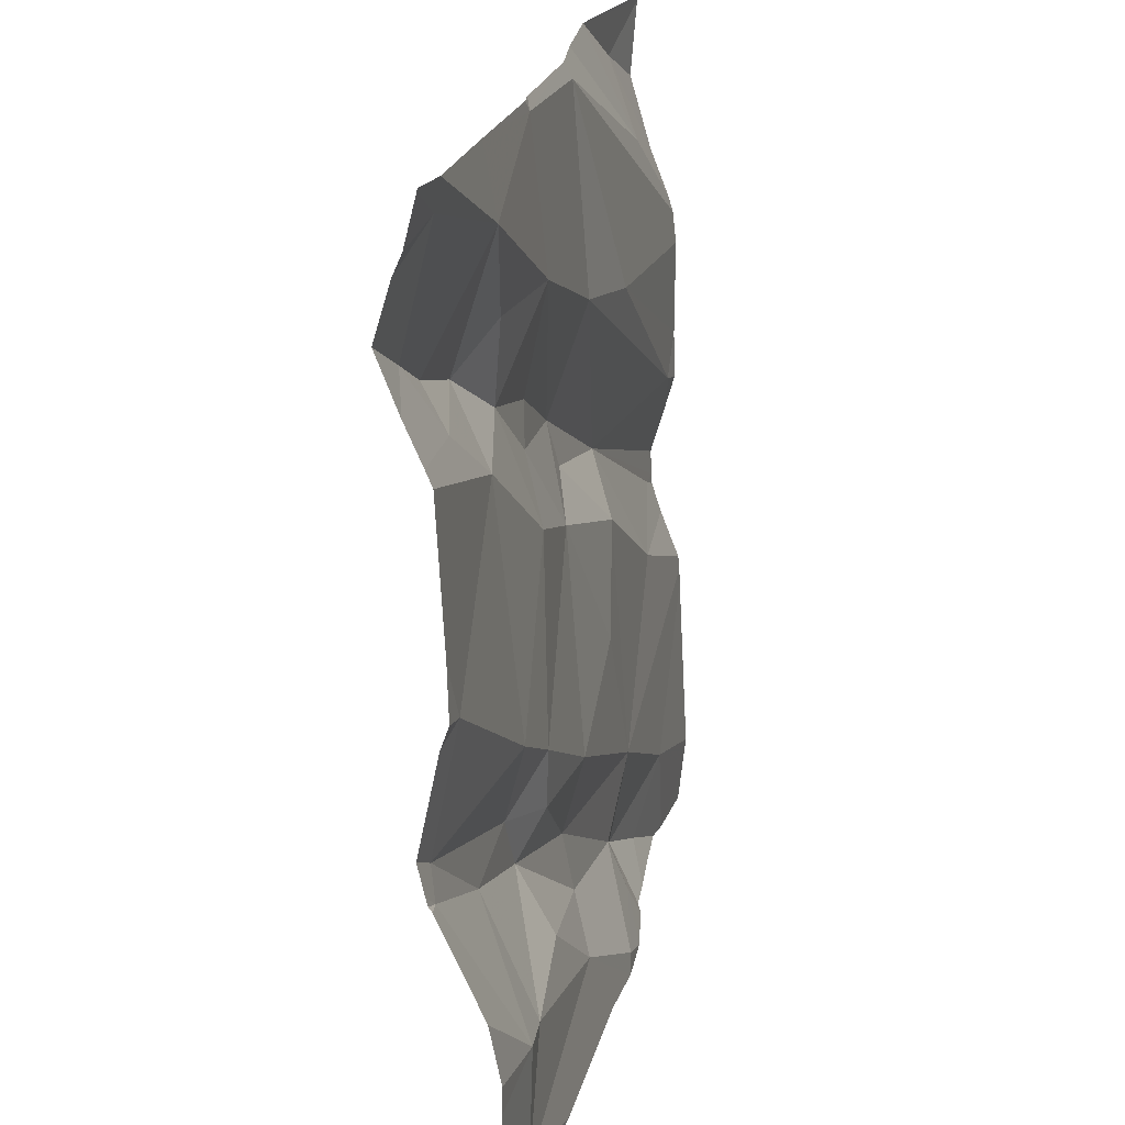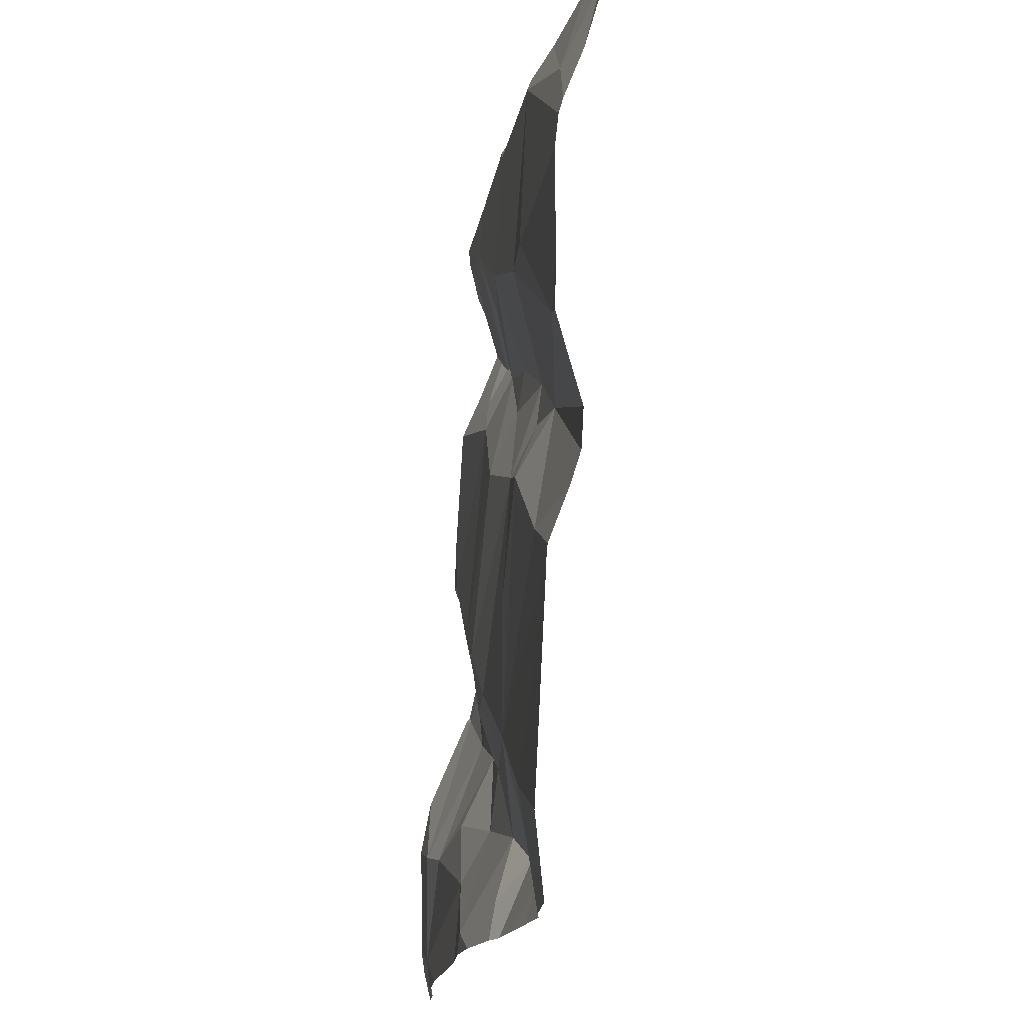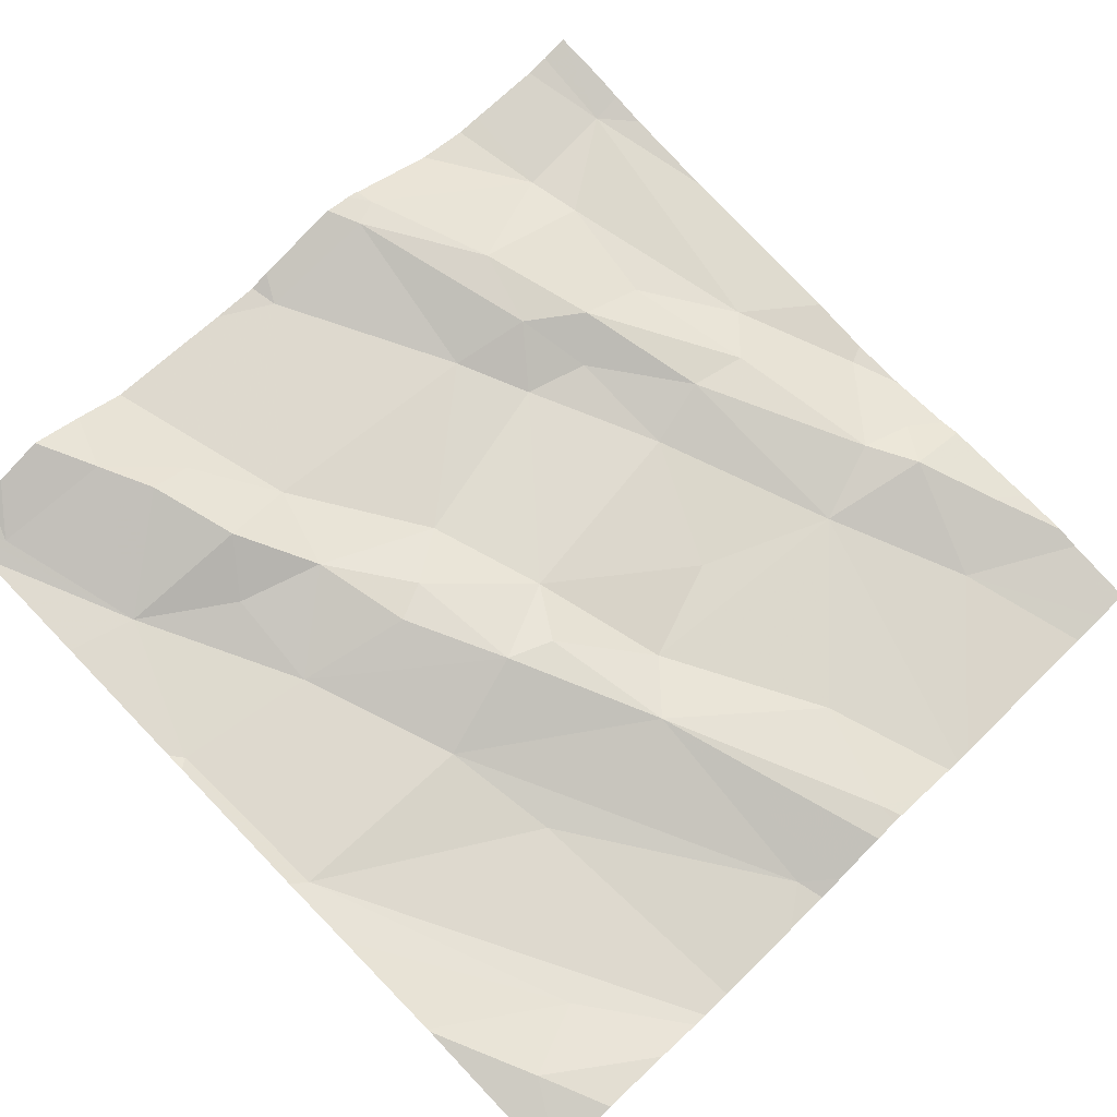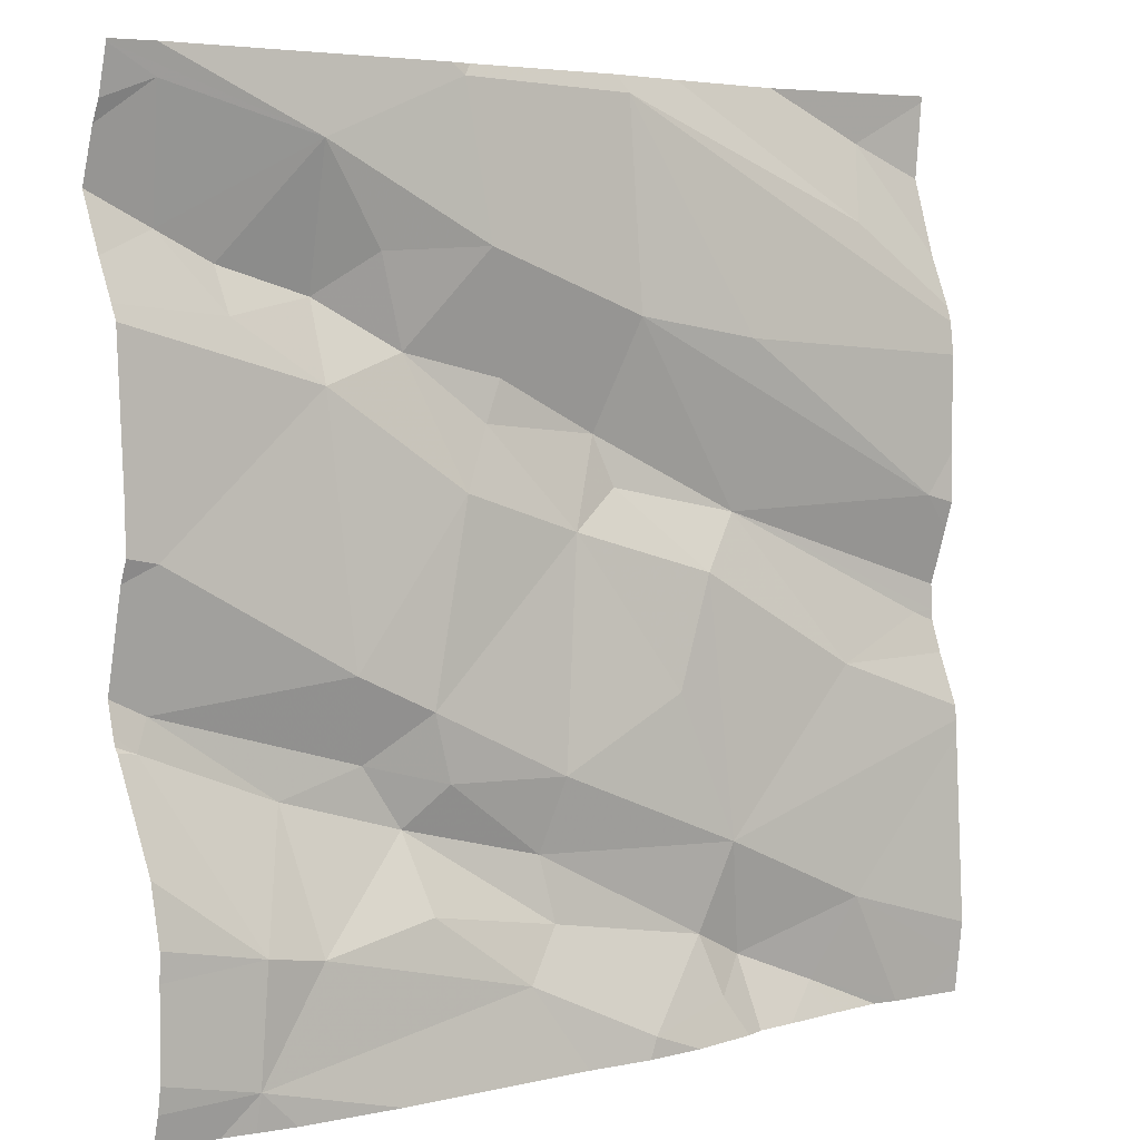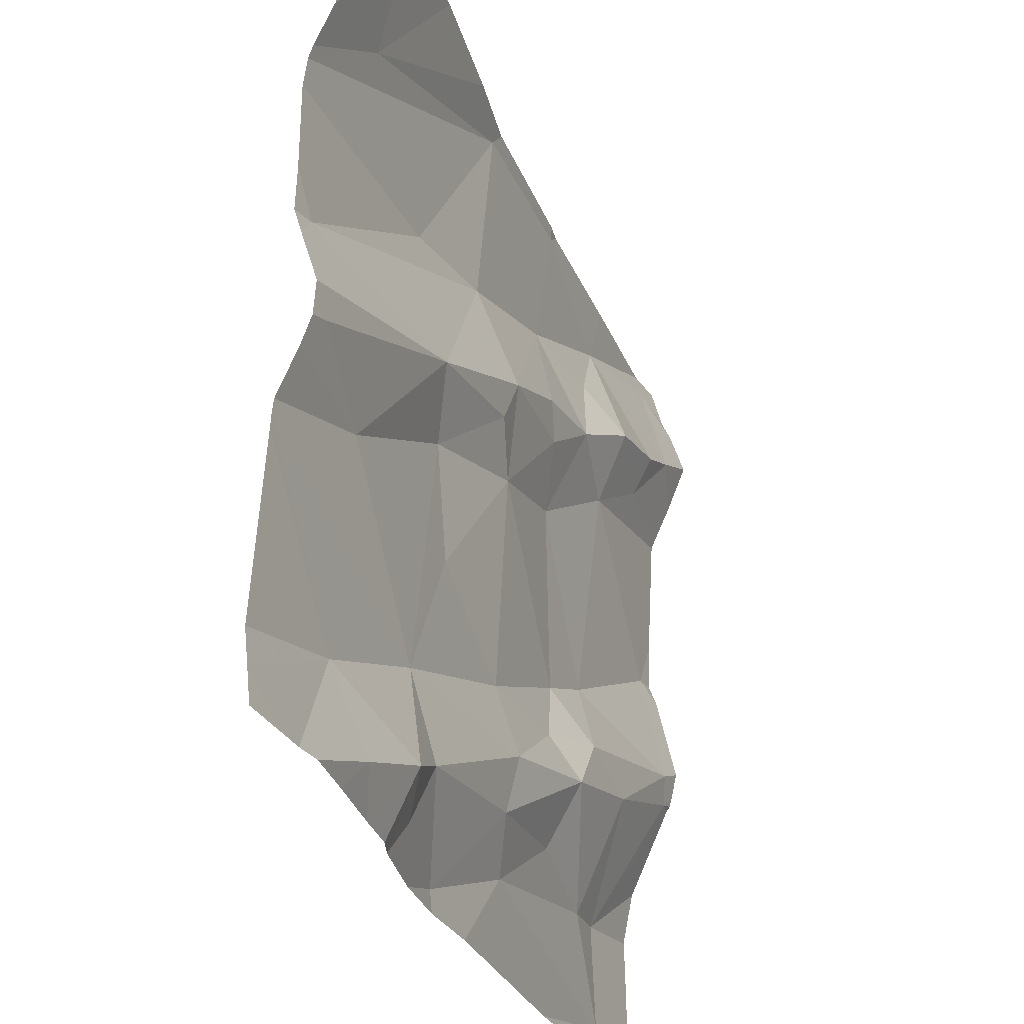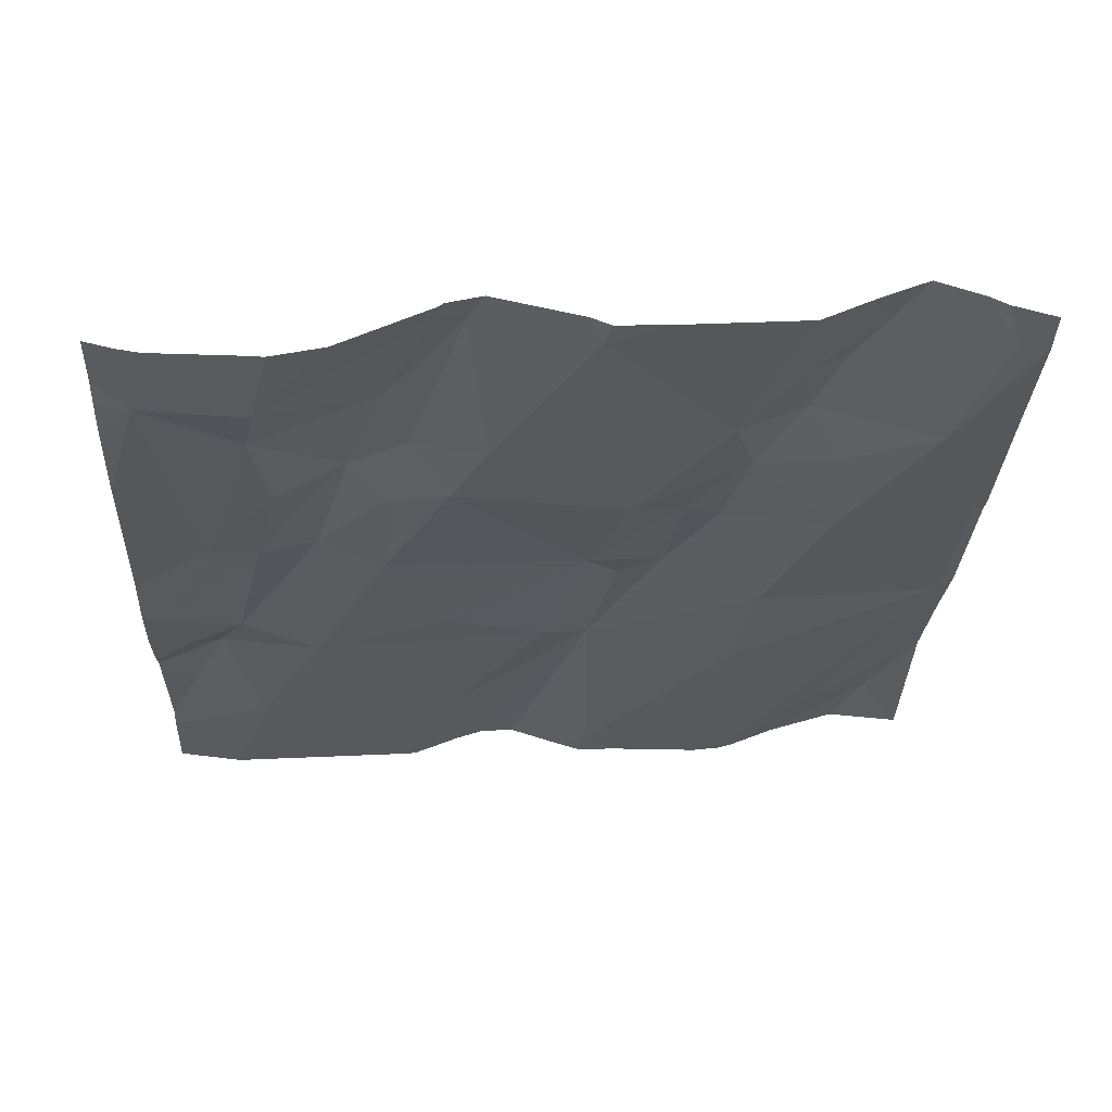
<metadata>
{"format":"obj","ext":"obj","renderer":"f3d","projection":"perspective","resolution":1024,"background":"white","views":[{"elev":20.5,"azim":93.4,"up":"+Y"},{"elev":-16.0,"azim":-106.2,"up":"+Y"},{"elev":69.4,"azim":-134.5,"up":"+Z"},{"elev":5.0,"azim":134.6,"up":"+Y"},{"elev":-33.2,"azim":-77.0,"up":"+Y"},{"elev":-20.3,"azim":87.6,"up":"+Z"}]}
</metadata>
<code>
v -64.7 291 501.3
v -64.58 291 501.3
v -63.77 290.9 501.5
v -63.77 290.6 501.4
v -63.81 291.5 501.5
v -64.53 291.5 501.4
v -64.4 291.5 501.4
v -64.53 290.6 501.3
v -64.42 290.8 501.3
v -63.95 291.5 501.5
v -63.77 290.9 501.5
v -64.58 290.7 501.3
v -63.77 291.5 501.5
v -64.45 291.3 501.4
v -64.69 291.1 501.3
v -63.77 291.4 501.5
v -64.29 290.6 501.3
v -64.11 291.5 501.4
v -64.4 290.6 501.3
v -64.61 291.4 501.3
v -63.8 291 501.5
v -63.79 290.9 501.5
v -63.93 290.9 501.5
v -64.01 290.9 501.4
v -64.45 290.7 501.4
v -64.25 291.1 501.4
v -64.07 290.9 501.4
v -64.22 290.9 501.4
v -63.97 291.5 501.4
v -64.13 291.5 501.4
v -64.49 290.6 501.3
v -64.45 290.6 501.3
v -64.46 291.1 501.4
v -64.39 290.7 501.4
v -63.81 291.5 501.5
v -64.42 290.6 501.3
v -63.86 290.6 501.4
v -63.9 290.6 501.4
v -64.56 290.6 501.3
v -63.83 291.4 501.5
v -64.14 291.5 501.4
v -63.86 290.6 501.4
v -64.33 291.5 501.4
v -64.22 290.6 501.3
v -64.62 290.6 501.3
v -64.01 290.6 501.4
v -63.93 290.7 501.4
v -64.16 290.7 501.4
v -63.87 290.7 501.4
v -63.8 291.1 501.5
v -64.29 290.6 501.3
v -64.64 290.6 501.3
v -64.32 291.5 501.4
v -64.2 290.8 501.4
v -64.09 290.9 501.4
v -64.05 290.8 501.4
v -63.89 291.3 501.5
v -63.89 291.4 501.5
v -64.15 291.4 501.4
v -64.04 291.4 501.4
v -64.32 291.3 501.4
v -64.29 291.2 501.4
v -63.77 291.5 501.5
v -63.77 291.4 501.5
v -64.64 291.5 501.4
v -64.21 290.7 501.4
v -64.16 291.2 501.4
v -64.31 291.1 501.4
v -64.18 291.3 501.4
v -64.4 291.1 501.4
v -64.36 290.9 501.4
v -64.12 291.1 501.4
v -63.99 291.3 501.5
v -63.98 291.2 501.4
v -64.07 291.3 501.5
v -64.06 290.8 501.4
v -64.35 290.6 501.3
v -63.99 291 501.4
v -64.72 291 501.3
v -64.72 291 501.3
v -64.72 290.9 501.3
v -64.72 290.9 501.3
v -64.31 291.5 501.4
v -64.72 290.6 501.3
v -64.72 290.7 501.3
v -64.72 291.2 501.3
v -64.72 291.3 501.3
v -64.72 290.9 501.3
v -64.72 291.1 501.3
v -64.72 291.1 501.3
v -64.72 291 501.3
v -64.72 291 501.3
v -64.72 291.3 501.3
v -64.72 291.5 501.4
v -64.72 291.5 501.4
v -64.72 291.4 501.3
v -64.72 291.3 501.3
v -63.77 291.1 501.5
v -63.77 291.1 501.5
v -63.77 291.5 501.5
v -63.77 291.3 501.5
v -63.77 290.9 501.5
v -64.53 291.5 501.4
v -63.77 290.7 501.4
v -63.77 290.8 501.4
v -63.77 290.8 501.4
v -63.77 290.7 501.4
v -63.77 291 501.5
v -63.77 291.2 501.5
v -63.77 291.3 501.5
v -64.67 290.6 501.3
v -64.72 290.6 501.3
v -63.77 290.6 501.4
v -63.83 290.6 501.4
v -63.77 291.5 501.5
v -64.58 291.5 501.4
v -64.72 291.5 501.3
f 79 1 80
f 9 2 81
f 101 57 74
f 84 12 85
f 86 14 87
f 12 9 82
f 100 35 16
f 99 50 21
f 117 95 116
f 116 95 103
f 8 12 52
f 77 19 36
f 22 21 23
f 24 23 21
f 12 8 25
f 27 26 28
f 30 29 10
f 91 33 92
f 25 19 34
f 114 42 37
f 29 35 13
f 113 4 42
f 42 47 48
f 49 47 42
f 111 84 112
f 7 53 43
f 55 54 56
f 35 40 16
f 64 57 101
f 58 57 40
f 29 30 59
f 59 60 29
f 83 30 41
f 59 61 62
f 87 53 93
f 65 20 6
f 33 62 61
f 48 17 51
f 17 66 34
f 47 23 56
f 56 24 55
f 62 26 67
f 62 68 26
f 67 69 62
f 70 26 68
f 26 70 71
f 68 62 33
f 70 68 33
f 72 67 26
f 53 59 30
f 69 59 62
f 53 61 59
f 74 73 75
f 19 17 34
f 61 53 14
f 17 48 66
f 66 54 34
f 33 15 90
f 49 23 47
f 47 76 48
f 103 65 6
f 54 66 56
f 41 30 18
f 28 54 55
f 42 48 44
f 56 76 47
f 66 48 76
f 76 56 66
f 24 56 23
f 102 49 106
f 32 25 31
f 104 42 107
f 83 53 30
f 99 21 108
f 21 22 11
f 46 42 44
f 74 57 73
f 72 74 75
f 57 58 73
f 78 27 24
f 73 60 75
f 55 24 27
f 59 69 75
f 59 75 60
f 69 67 75
f 67 72 75
f 78 72 27
f 58 40 29
f 35 29 40
f 74 72 78
f 78 50 74
f 78 21 50
f 14 15 61
f 44 48 51
f 70 2 9
f 28 26 71
f 71 9 28
f 9 34 54
f 54 28 9
f 9 12 25
f 34 9 25
f 9 71 70
f 70 33 2
f 2 33 1
f 25 8 31
f 36 25 32
f 73 58 29
f 60 73 29
f 21 78 24
f 55 27 28
f 23 49 22
f 38 42 46
f 43 53 83
f 101 74 110
f 15 33 61
f 27 72 26
f 74 50 109
f 20 65 96
f 93 20 97
f 79 2 1
f 98 50 99
f 80 1 91
f 11 22 3
f 81 2 79
f 82 9 81
f 3 22 102
f 5 29 13
f 52 84 111
f 85 12 88
f 86 15 14
f 37 42 38
f 36 19 25
f 87 14 53
f 88 12 82
f 113 42 114
f 89 15 86
f 18 30 10
f 90 15 89
f 5 13 115
f 45 8 52
f 91 1 33
f 16 40 64
f 92 33 90
f 64 40 57
f 93 53 20
f 94 65 95
f 10 29 5
f 63 35 100
f 95 65 103
f 77 17 19
f 96 65 94
f 97 20 96
f 13 35 63
f 102 22 49
f 7 20 53
f 51 17 77
f 104 49 42
f 105 49 104
f 52 12 84
f 106 49 105
f 107 42 4
f 31 8 39
f 108 21 11
f 109 50 98
f 39 8 45
f 6 20 7
f 110 74 109

</code>
